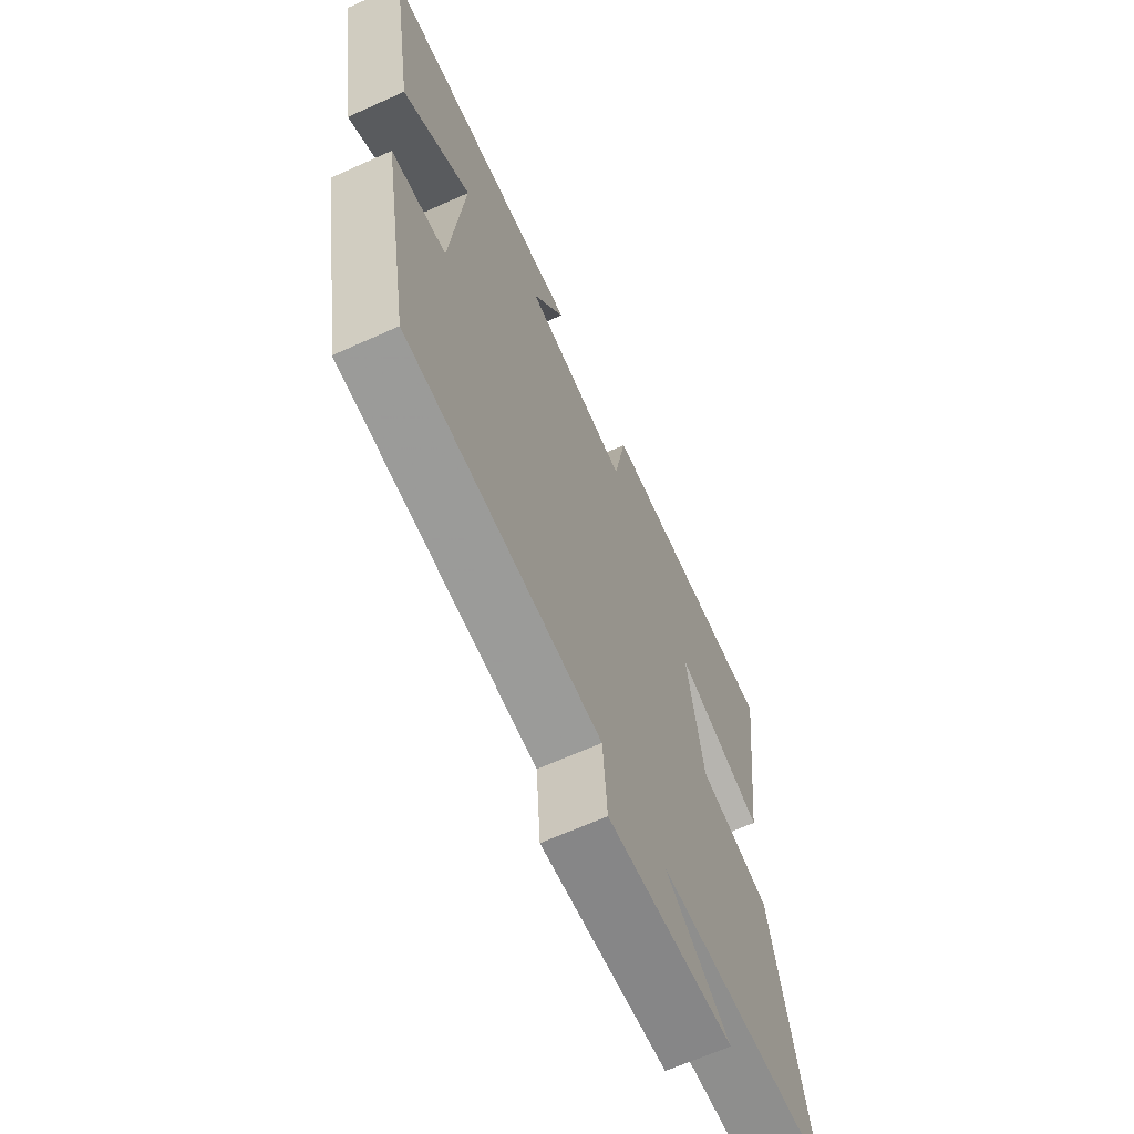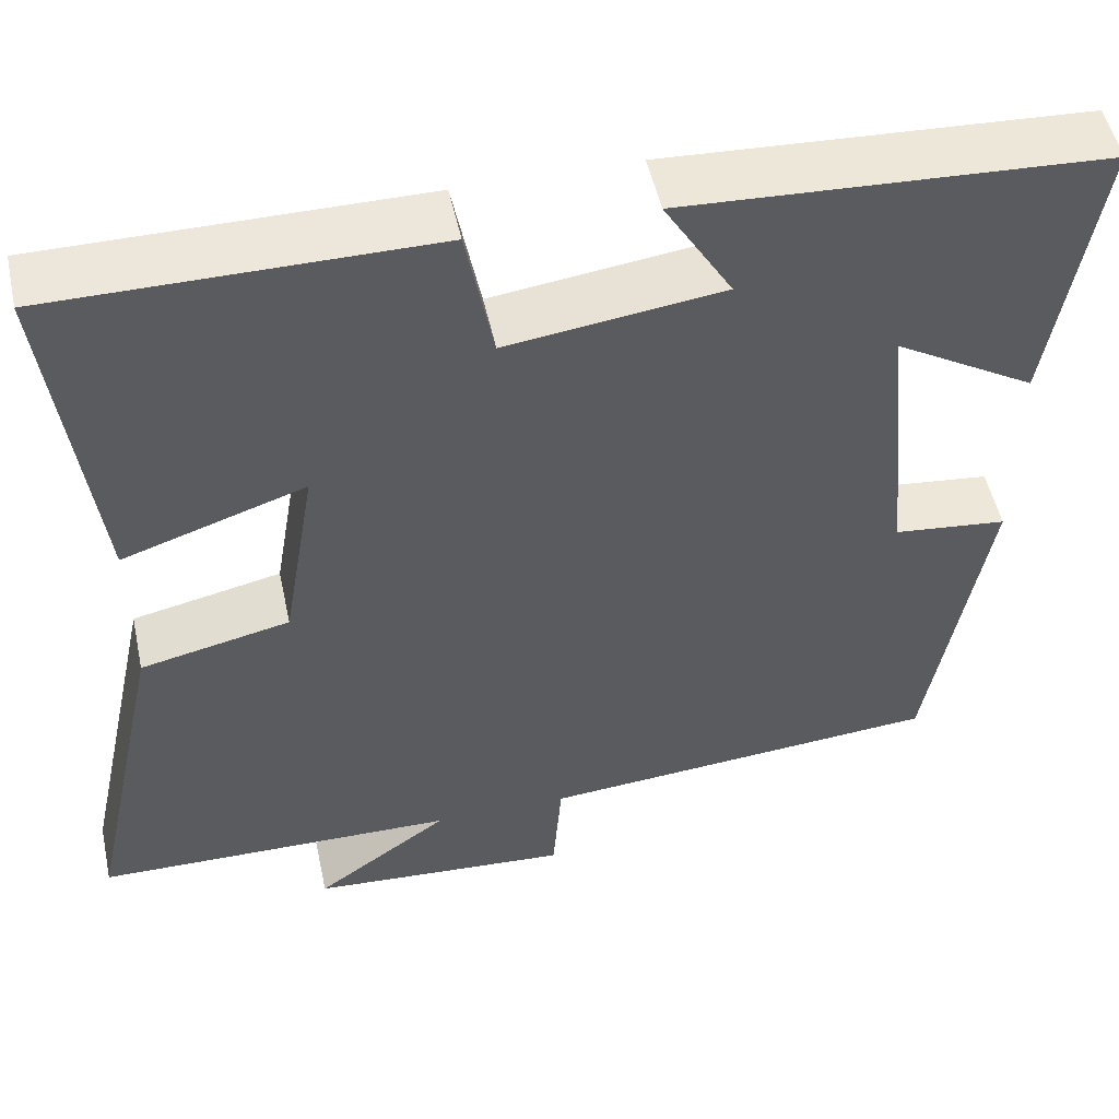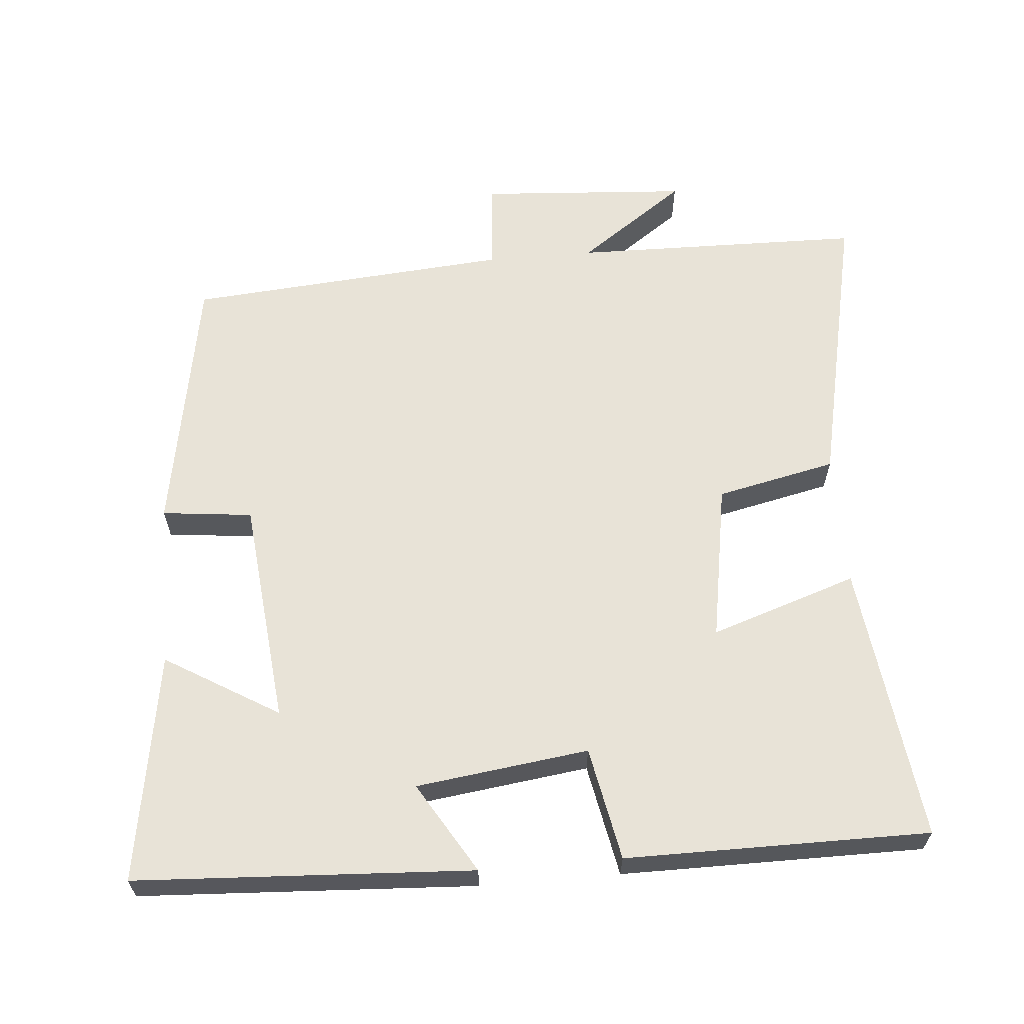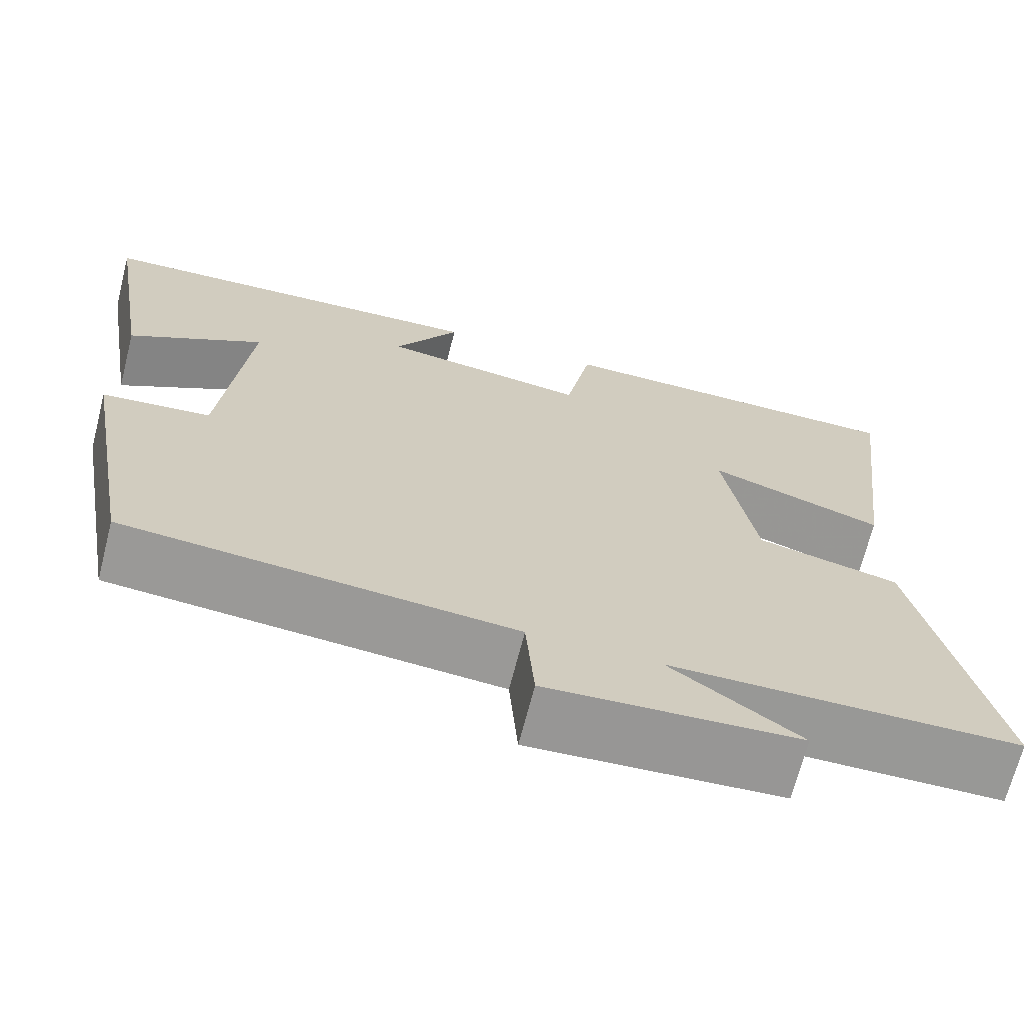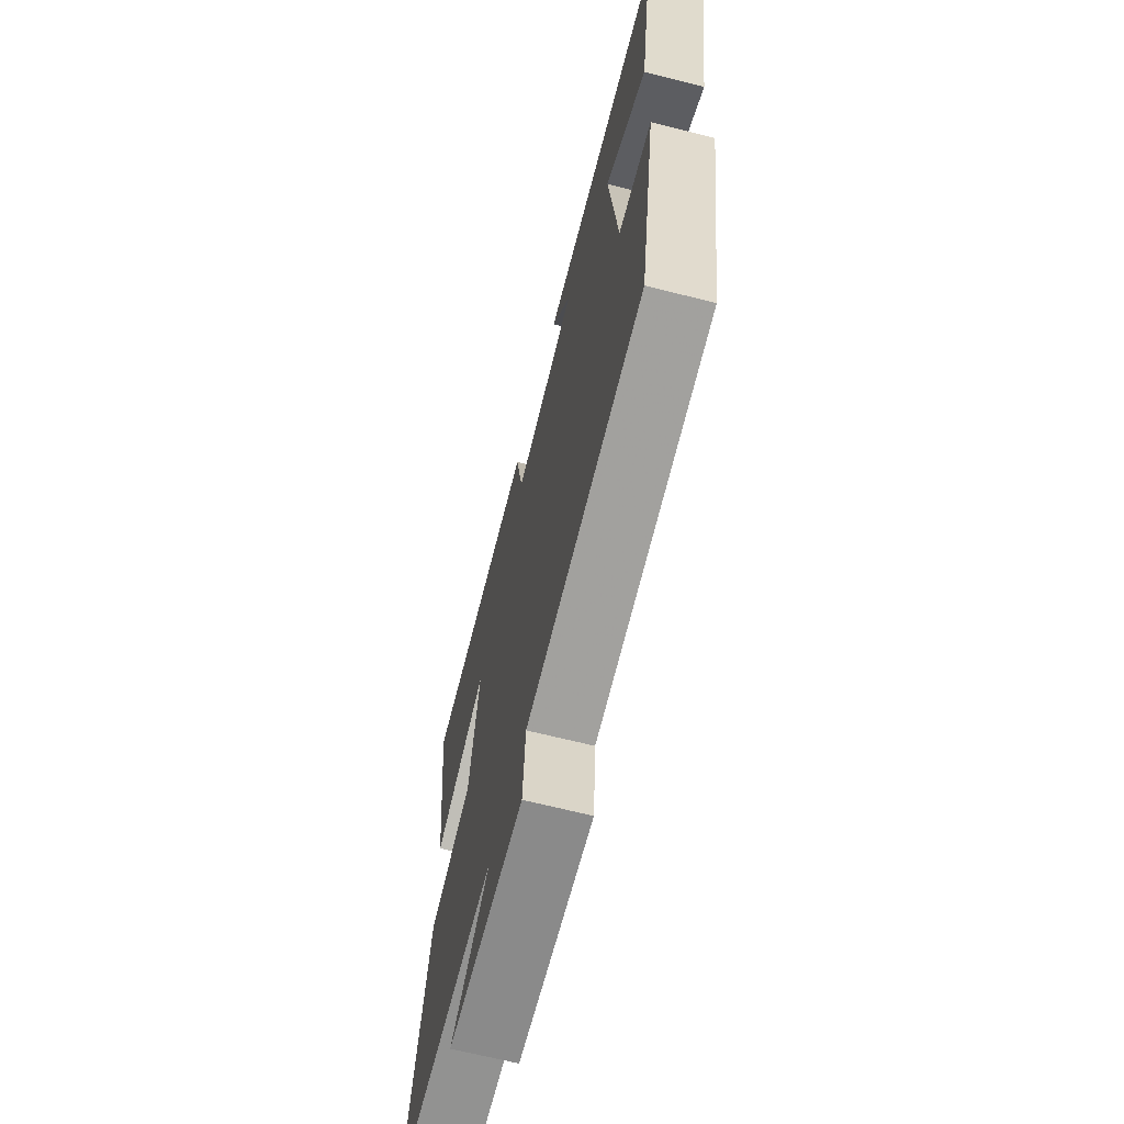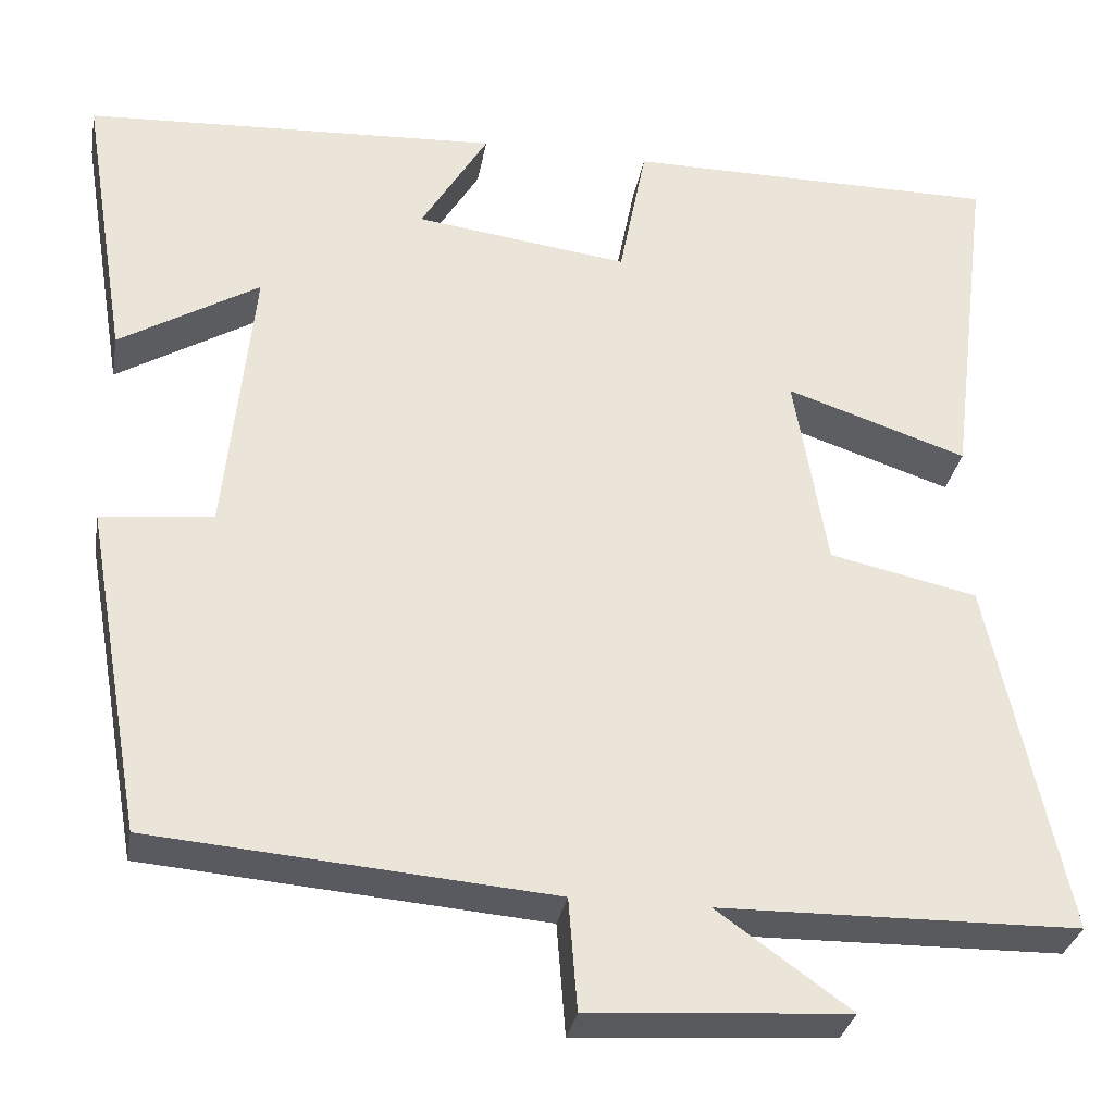
<metadata>
{"format":"obj","ext":"obj","renderer":"f3d","projection":"perspective","resolution":1024,"background":"white","views":[{"elev":-65.6,"azim":-65.6,"up":"+Z"},{"elev":51.5,"azim":167.8,"up":"+Z"},{"elev":62.3,"azim":-4.9,"up":"+Y"},{"elev":-68.6,"azim":-14.3,"up":"+Z"},{"elev":-67.3,"azim":-104.2,"up":"+Z"},{"elev":-31.2,"azim":-10.0,"up":"+Z"}]}
</metadata>
<code>
v -0.434 0.07 -0.463
v -0.5 0.07 -0.088
v -0.372 0.07 -0.074
v -0.34 0.07 0.246
v -0.5 0.07 0.15
v -0.553 0.07 0.474
v -0.077 0.07 0.5
v -0.154 0.07 0.372
v 0.09 0.07 0.34
v 0.121 0.07 0.5
v 0.549 0.07 0.5
v 0.5 0.07 0.106
v 0.293 0.07 0.175
v 0.331 0.07 -0.049
v 0.5 0.07 -0.086
v 0.588 0.07 -0.493
v 0.177 0.07 -0.5
v 0.329 0.07 -0.608
v 0.033 0.07 -0.628
v 0.023 0.07 -0.5
v -0.434 0 -0.463
v -0.5 0 -0.088
v -0.372 0 -0.074
v -0.34 0 0.246
v -0.5 0 0.15
v -0.553 0 0.474
v -0.077 0 0.5
v -0.154 0 0.372
v 0.09 0 0.34
v 0.121 0 0.5
v 0.549 0 0.5
v 0.5 0 0.106
v 0.293 0 0.175
v 0.331 0 -0.049
v 0.5 0 -0.086
v 0.588 0 -0.493
v 0.177 0 -0.5
v 0.329 0 -0.608
v 0.033 0 -0.628
v 0.023 0 -0.5
f 17 18 19 20
f 14 15 16 17
f 13 14 17 20
f 10 11 12 13
f 9 10 13 20
f 8 9 20 1
f 4 5 6 7
f 4 7 8
f 3 4 8
f 1 2 3
f 1 3 8
f 40 39 38 37
f 37 36 35 34
f 40 37 34 33
f 33 32 31 30
f 40 33 30 29
f 21 40 29 28
f 27 26 25 24
f 28 27 24
f 28 24 23
f 23 22 21
f 28 23 21
f 1 21 22 2
f 2 22 23 3
f 3 23 24 4
f 4 24 25 5
f 5 25 26 6
f 6 26 27 7
f 7 27 28 8
f 8 28 29 9
f 9 29 30 10
f 10 30 31 11
f 11 31 32 12
f 12 32 33 13
f 13 33 34 14
f 14 34 35 15
f 15 35 36 16
f 16 36 37 17
f 17 37 38 18
f 18 38 39 19
f 19 39 40 20
f 20 40 21 1

</code>
